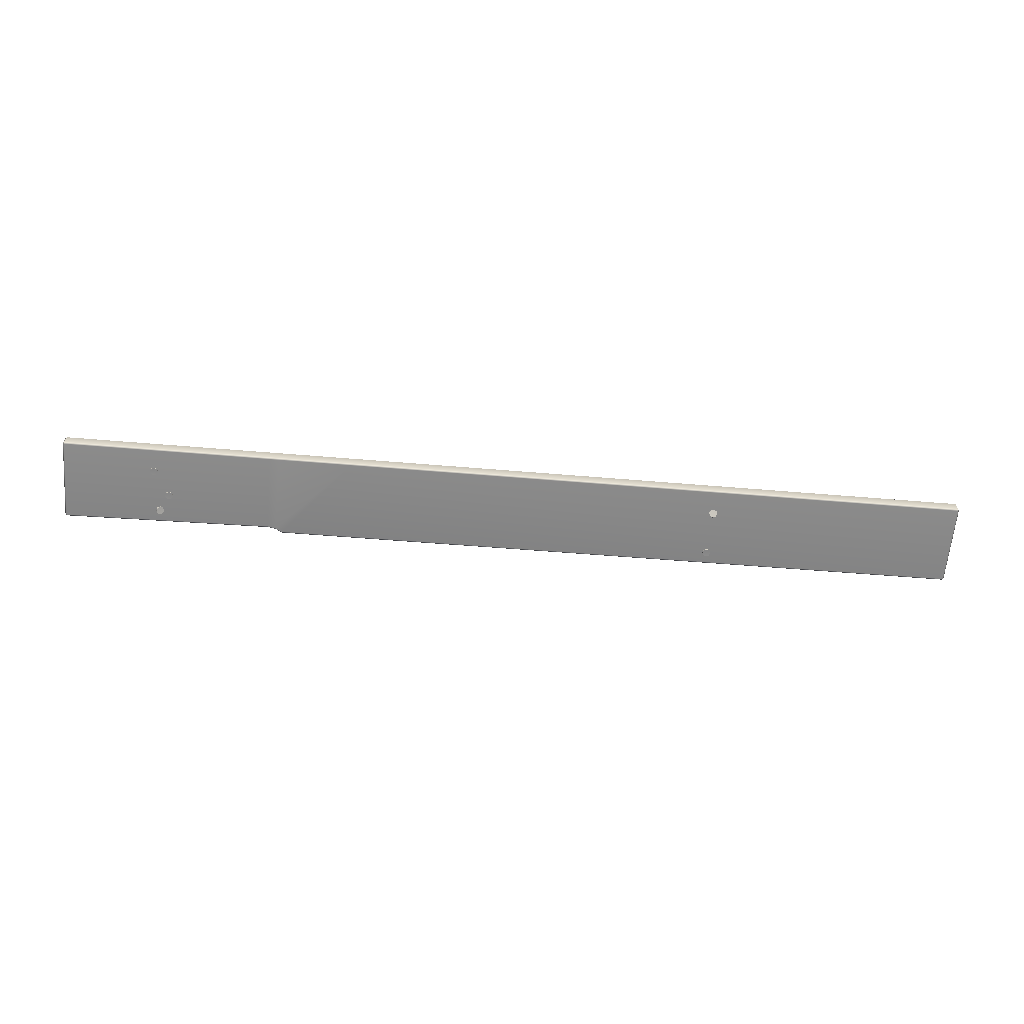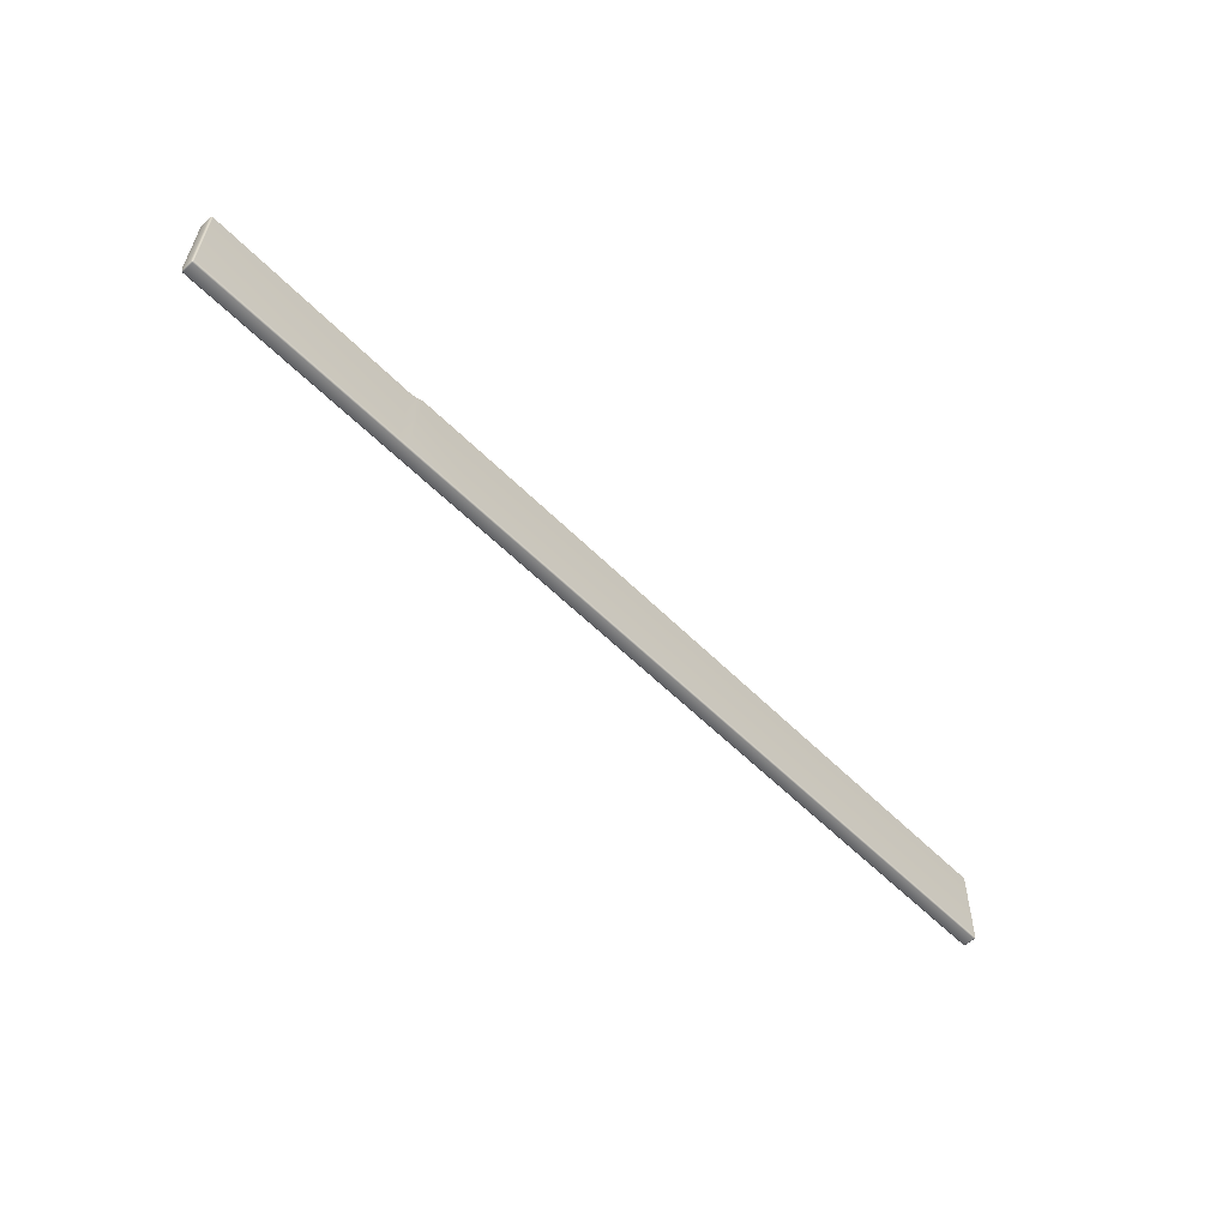
<metadata>
{"format":"obj","ext":"obj","renderer":"f3d","projection":"perspective","resolution":1024,"background":"white","views":[{"elev":-62.7,"azim":-6.0,"up":"+Z"},{"elev":-55.9,"azim":-45.8,"up":"+Y"}]}
</metadata>
<code>
g Window_Board_003_Kitchen_Prop
v -1.01 0.04268 -0.04338
v -1.013 0.03448 -0.04316
v -1.013 0.04095 -0.04317
v -1.005 0.0379 -0.04316
v -1.008 0.04616 -0.04338
v -1.001 0.04616 -0.04316
v -1.01 0.04963 -0.04338
v -1.005 0.05441 -0.04316
v -1.013 0.05136 -0.04317
v -1.013 0.05783 -0.04316
v -1.017 0.04963 -0.04338
v -1.021 0.05441 -0.04316
v -1.018 0.04616 -0.04338
v -1.025 0.04616 -0.04316
v -1.017 0.04268 -0.04338
v -1.021 0.0379 -0.04316
v -1.013 0.04095 -0.04317
v -1.013 0.03448 -0.04316
v -1.005 0.0379 -0.04316
v -1.013 0.03448 -0.0466
v -1.013 0.03448 -0.04316
v -1.005 0.0379 -0.0466
v -1.001 0.04616 -0.04316
v -1.001 0.04616 -0.0466
v -1.005 0.05441 -0.04316
v -1.005 0.05441 -0.0466
v -1.013 0.05783 -0.04316
v -1.013 0.05783 -0.0466
v -1.021 0.05441 -0.04316
v -1.021 0.05441 -0.0466
v -1.025 0.04616 -0.04316
v -1.025 0.04616 -0.0466
v -1.021 0.0379 -0.04316
v -1.021 0.0379 -0.0466
v -1.013 0.03448 -0.04316
v -1.013 0.03448 -0.0466
v -1.013 0.04105 -0.01975
v -1.013 0.04095 -0.04317
v -1.017 0.04268 -0.04338
v -1.017 0.04252 -0.01989
v -1.018 0.04616 -0.04338
v -1.018 0.04616 -0.01989
v -1.017 0.04963 -0.04338
v -1.017 0.04979 -0.01989
v -1.013 0.05136 -0.04317
v -1.013 0.05126 -0.01975
v -1.01 0.04963 -0.04338
v -1.009 0.04979 -0.01989
v -1.008 0.04616 -0.04338
v -1.008 0.04616 -0.01989
v -1.01 0.04268 -0.04338
v -1.009 0.04252 -0.01989
v -1.013 0.04095 -0.04317
v -1.013 0.04105 -0.01975
v 0.5878 -0.07327 -0.05938
v 0.5794 -0.07035 -0.05898
v 0.5856 -0.07023 -0.06052
v 0.5838 -0.07735 -0.05569
v 0.5913 -0.07444 -0.05949
v 0.5923 -0.08012 -0.05595
v 0.5945 -0.07314 -0.06102
v 0.5999 -0.07703 -0.05959
v 0.5957 -0.07002 -0.06299
v 0.602 -0.06989 -0.0645
v 0.5935 -0.06719 -0.06447
v 0.5976 -0.06288 -0.06779
v 0.59 -0.06602 -0.06436
v 0.5891 -0.06011 -0.06754
v 0.5868 -0.06732 -0.06283
v 0.5815 -0.0632 -0.06389
v 0.5856 -0.07023 -0.06052
v 0.5794 -0.07035 -0.05898
v 0.5838 -0.07735 -0.05569
v 0.5787 -0.07212 -0.06186
v 0.5794 -0.07035 -0.05898
v 0.5832 -0.07912 -0.05857
v 0.5923 -0.08012 -0.05595
v 0.5916 -0.08189 -0.05882
v 0.5999 -0.07703 -0.05959
v 0.5992 -0.0788 -0.06247
v 0.602 -0.06989 -0.0645
v 0.6014 -0.07166 -0.06737
v 0.5976 -0.06288 -0.06779
v 0.5969 -0.06465 -0.07066
v 0.5891 -0.06011 -0.06754
v 0.5884 -0.06188 -0.07041
v 0.5815 -0.0632 -0.06389
v 0.5809 -0.06498 -0.06676
v 0.5794 -0.07035 -0.05898
v 0.5787 -0.07212 -0.06186
v 0.5904 -0.06626 -0.03865
v 0.5887 -0.06405 -0.04728
v 0.5889 -0.06266 -0.0385
v 0.5903 -0.06755 -0.04686
v 0.5941 -0.0677 -0.03865
v 0.5875 -0.06658 -0.05467
v 0.5939 -0.06892 -0.04682
v 0.5977 -0.06612 -0.03865
v 0.5894 -0.06985 -0.05374
v 0.5856 -0.07023 -0.06052
v 0.5878 -0.07327 -0.05938
v 0.593 -0.07111 -0.05375
v 0.5913 -0.07444 -0.05949
v 0.5975 -0.0674 -0.04737
v 0.5991 -0.06245 -0.0385
v 0.5963 -0.06971 -0.05489
v 0.5945 -0.07314 -0.06102
v 0.5989 -0.06384 -0.04803
v 0.5976 -0.05885 -0.03865
v 0.5977 -0.06638 -0.05638
v 0.5957 -0.07002 -0.06299
v 0.5972 -0.06041 -0.04878
v 0.5939 -0.05742 -0.03865
v 0.5958 -0.06326 -0.05765
v 0.5935 -0.06719 -0.06447
v 0.5936 -0.05903 -0.04881
v 0.5903 -0.059 -0.03865
v 0.5922 -0.062 -0.05764
v 0.59 -0.06602 -0.06436
v 0.5901 -0.06055 -0.04826
v 0.5889 -0.06266 -0.0385
v 0.5887 -0.06405 -0.04728
v 0.5888 -0.0634 -0.05649
v 0.5868 -0.06732 -0.06283
v 0.5875 -0.06658 -0.05467
v 0.5856 -0.07023 -0.06052
v -1.034 0.08826 -0.05509
v -1.037 0.07992 -0.05469
v -1.037 0.0862 -0.05623
v -1.03 0.08423 -0.0514
v -1.033 0.09181 -0.05519
v -1.027 0.09267 -0.05165
v -1.034 0.09501 -0.05673
v -1.03 0.1003 -0.0553
v -1.037 0.09632 -0.05869
v -1.037 0.1026 -0.06021
v -1.04 0.09417 -0.06017
v -1.044 0.09828 -0.0635
v -1.041 0.09062 -0.06007
v -1.047 0.08985 -0.06324
v -1.04 0.08742 -0.05853
v -1.044 0.08224 -0.05959
v -1.037 0.0862 -0.05623
v -1.037 0.07992 -0.05469
v -1.03 0.08423 -0.0514
v -1.035 0.07922 -0.05756
v -1.037 0.07992 -0.05469
v -1.028 0.08354 -0.05427
v -1.027 0.09267 -0.05165
v -1.025 0.09197 -0.05453
v -1.03 0.1003 -0.0553
v -1.028 0.09958 -0.05817
v -1.037 0.1026 -0.06021
v -1.035 0.1019 -0.06308
v -1.044 0.09828 -0.0635
v -1.042 0.09758 -0.06637
v -1.047 0.08985 -0.06324
v -1.045 0.08915 -0.06612
v -1.044 0.08224 -0.05959
v -1.042 0.08154 -0.06247
v -1.037 0.07992 -0.05469
v -1.035 0.07922 -0.05756
v -1.041 0.09109 -0.03435
v -1.043 0.08934 -0.04299
v -1.044 0.08962 -0.03421
v -1.04 0.09095 -0.04256
v -1.039 0.09472 -0.03435
v -1.041 0.08814 -0.05038
v -1.038 0.09453 -0.04253
v -1.041 0.09835 -0.03435
v -1.037 0.08998 -0.04944
v -1.037 0.0862 -0.05623
v -1.034 0.08826 -0.05509
v -1.036 0.09354 -0.04945
v -1.033 0.09181 -0.05519
v -1.04 0.09807 -0.04308
v -1.044 0.09982 -0.03421
v -1.037 0.09692 -0.0506
v -1.034 0.09501 -0.05673
v -1.043 0.0996 -0.04373
v -1.048 0.09835 -0.03435
v -1.041 0.09835 -0.05208
v -1.037 0.09632 -0.05869
v -1.047 0.09797 -0.04449
v -1.05 0.09472 -0.03435
v -1.044 0.09646 -0.05336
v -1.04 0.09417 -0.06017
v -1.048 0.09439 -0.04452
v -1.048 0.09109 -0.03435
v -1.045 0.0929 -0.05335
v -1.041 0.09062 -0.06007
v -1.047 0.09085 -0.04397
v -1.044 0.08962 -0.03421
v -1.043 0.08934 -0.04299
v -1.044 0.08952 -0.0522
v -1.04 0.08742 -0.05853
v -1.041 0.08814 -0.05038
v -1.037 0.0862 -0.05623
v 0.5963 0.06514 -0.04821
v 0.5928 0.05693 -0.04799
v 0.5928 0.0634 -0.048
v 0.6011 0.06035 -0.04799
v 0.5977 0.06861 -0.04821
v 0.6045 0.06861 -0.04799
v 0.5963 0.07208 -0.04821
v 0.6011 0.07686 -0.04799
v 0.5928 0.07381 -0.048
v 0.5928 0.08028 -0.04799
v 0.5893 0.07208 -0.04821
v 0.5846 0.07686 -0.04799
v 0.5879 0.06861 -0.04821
v 0.5811 0.06861 -0.04799
v 0.5893 0.06514 -0.04821
v 0.5846 0.06035 -0.04799
v 0.5928 0.0634 -0.048
v 0.5928 0.05693 -0.04799
v 0.6011 0.06035 -0.04799
v 0.5928 0.05693 -0.05143
v 0.5928 0.05693 -0.04799
v 0.6011 0.06035 -0.05143
v 0.6045 0.06861 -0.04799
v 0.6045 0.06861 -0.05143
v 0.6011 0.07686 -0.04799
v 0.6011 0.07686 -0.05143
v 0.5928 0.08028 -0.04799
v 0.5928 0.08028 -0.05143
v 0.5846 0.07686 -0.04799
v 0.5846 0.07686 -0.05143
v 0.5811 0.06861 -0.04799
v 0.5811 0.06861 -0.05143
v 0.5846 0.06035 -0.04799
v 0.5846 0.06035 -0.05143
v 0.5928 0.05693 -0.04799
v 0.5928 0.05693 -0.05143
v 0.5928 0.0635 -0.02458
v 0.5928 0.0634 -0.048
v 0.5893 0.06514 -0.04821
v 0.5892 0.06497 -0.02473
v 0.5879 0.06861 -0.04821
v 0.5877 0.06861 -0.02473
v 0.5893 0.07208 -0.04821
v 0.5892 0.07224 -0.02473
v 0.5928 0.07381 -0.048
v 0.5928 0.07371 -0.02458
v 0.5963 0.07208 -0.04821
v 0.5964 0.07224 -0.02473
v 0.5977 0.06861 -0.04821
v 0.5979 0.06861 -0.02473
v 0.5963 0.06514 -0.04821
v 0.5964 0.06497 -0.02473
v 0.5928 0.0634 -0.048
v 0.5928 0.0635 -0.02458
v -1.054 -0.03464 -0.04821
v -1.057 -0.04284 -0.04799
v -1.057 -0.03638 -0.048
v -1.049 -0.03942 -0.04799
v -1.053 -0.03117 -0.04821
v -1.046 -0.03117 -0.04799
v -1.054 -0.0277 -0.04821
v -1.049 -0.02292 -0.04799
v -1.057 -0.02596 -0.048
v -1.057 -0.0195 -0.04799
v -1.061 -0.0277 -0.04821
v -1.066 -0.02292 -0.04799
v -1.062 -0.03117 -0.04821
v -1.069 -0.03117 -0.04799
v -1.061 -0.03464 -0.04821
v -1.066 -0.03942 -0.04799
v -1.057 -0.03638 -0.048
v -1.057 -0.04284 -0.04799
v -1.049 -0.03942 -0.04799
v -1.057 -0.04284 -0.05143
v -1.057 -0.04284 -0.04799
v -1.049 -0.03942 -0.05143
v -1.046 -0.03117 -0.04799
v -1.046 -0.03117 -0.05143
v -1.049 -0.02292 -0.04799
v -1.049 -0.02292 -0.05143
v -1.057 -0.0195 -0.04799
v -1.057 -0.0195 -0.05143
v -1.066 -0.02292 -0.04799
v -1.066 -0.02292 -0.05143
v -1.069 -0.03117 -0.04799
v -1.069 -0.03117 -0.05143
v -1.066 -0.03942 -0.04799
v -1.066 -0.03942 -0.05143
v -1.057 -0.04284 -0.04799
v -1.057 -0.04284 -0.05143
v -1.057 -0.03627 -0.02458
v -1.057 -0.03638 -0.048
v -1.061 -0.03464 -0.04821
v -1.061 -0.0348 -0.02473
v -1.062 -0.03117 -0.04821
v -1.063 -0.03117 -0.02473
v -1.061 -0.0277 -0.04821
v -1.061 -0.02754 -0.02473
v -1.057 -0.02596 -0.048
v -1.057 -0.02607 -0.02458
v -1.054 -0.0277 -0.04821
v -1.054 -0.02754 -0.02473
v -1.053 -0.03117 -0.04821
v -1.052 -0.03117 -0.02473
v -1.054 -0.03464 -0.04821
v -1.054 -0.0348 -0.02473
v -1.057 -0.03638 -0.048
v -1.057 -0.03627 -0.02458
v -1.005 0.0379 -0.0466
v -1.013 0.04616 -0.04636
v -1.013 0.03448 -0.0466
v -1.001 0.04616 -0.0466
v -1.021 0.0379 -0.0466
v -1.005 0.05441 -0.0466
v -1.025 0.04616 -0.0466
v -1.013 0.05783 -0.0466
v -1.021 0.05441 -0.0466
v 0.5832 -0.07912 -0.05857
v 0.5901 -0.07177 -0.06442
v 0.5787 -0.07212 -0.06186
v 0.5916 -0.08189 -0.05882
v 0.5809 -0.06498 -0.06676
v 0.5992 -0.0788 -0.06247
v 0.5884 -0.06188 -0.07041
v 0.6014 -0.07166 -0.06737
v 0.5969 -0.06465 -0.07066
v -1.028 0.08354 -0.05427
v -1.035 0.09061 -0.06012
v -1.035 0.07922 -0.05756
v -1.025 0.09197 -0.05453
v -1.042 0.08154 -0.06247
v -1.028 0.09958 -0.05817
v -1.045 0.08915 -0.06612
v -1.035 0.1019 -0.06308
v -1.042 0.09758 -0.06637
v 0.6011 0.06035 -0.05143
v 0.5928 0.06861 -0.05119
v 0.5928 0.05693 -0.05143
v 0.6045 0.06861 -0.05143
v 0.5846 0.06035 -0.05143
v 0.6011 0.07686 -0.05143
v 0.5811 0.06861 -0.05143
v 0.5928 0.08028 -0.05143
v 0.5846 0.07686 -0.05143
v -1.049 -0.03942 -0.05143
v -1.057 -0.03117 -0.05119
v -1.057 -0.04284 -0.05143
v -1.046 -0.03117 -0.05143
v -1.066 -0.03942 -0.05143
v -1.049 -0.02292 -0.05143
v -1.069 -0.03117 -0.05143
v -1.057 -0.0195 -0.05143
v -1.066 -0.02292 -0.05143
v -0.4853 -0.1058 1.907e-08
v 1.315 -0.1442 1.907e-08
v 1.314 -0.1492 -0.005057
v -0.4854 -0.1109 -0.005057
v -0.6957 -0.1014 1.907e-08
v -0.4854 -0.1109 -0.03563
v 1.314 -0.1492 -0.03563
v 1.315 -0.1442 -0.04069
v -0.6958 -0.1064 -0.005057
v -0.7242 -0.1008 1.907e-08
v -0.6958 -0.1064 -0.03563
v -0.7243 -0.1058 -0.005057
v -1.32 -0.08808 1.907e-08
v -1.32 -0.09313 -0.005057
v -1.32 -0.09313 -0.03563
v -0.7243 -0.1058 -0.03563
v -0.4853 -0.1058 -0.04069
v -0.7242 -0.1008 -0.04069
v -1.32 -0.08808 -0.04069
v -0.6957 -0.1014 -0.04069
v -0.696 0.1256 -0.04069
v 1.32 0.08808 -0.04069
v -0.6773 0.1355 -0.04069
v 1.32 -0.1443 -0.03563
v 1.314 -0.1492 -0.03563
v 1.32 -0.1443 -0.005057
v 1.314 -0.1492 -0.005057
v 1.315 -0.1442 1.907e-08
v 1.325 0.08797 -0.005057
v 1.32 0.08808 1.907e-08
v 1.32 0.09313 -0.005057
v 1.325 0.08797 -0.03563
v 1.32 0.09313 -0.03563
v 1.32 0.09313 -0.03563
v -0.6772 0.1405 -0.03563
v -0.6772 0.1405 -0.005057
v 1.32 0.09313 -0.005057
v 1.32 0.08808 1.907e-08
v -0.6959 0.1306 -0.03563
v -0.7195 0.1212 -0.04069
v -1.315 0.1442 -0.04069
v -0.7194 0.1263 -0.03563
v -1.314 0.1492 -0.03563
v -1.314 0.1492 -0.005057
v -1.32 0.1443 -0.03563
v -1.314 0.1492 -0.03563
v -0.7194 0.1263 -0.005057
v -0.6959 0.1306 -0.005057
v -0.6773 0.1355 1.907e-08
v -0.7195 0.1212 1.907e-08
v -1.315 0.1442 1.907e-08
v -1.32 -0.08808 1.907e-08
v -0.7242 -0.1008 1.907e-08
v -0.696 0.1256 1.907e-08
v -0.6957 -0.1014 1.907e-08
v -0.4853 -0.1058 1.907e-08
v 1.315 -0.1442 1.907e-08
v -1.32 0.1443 -0.005057
v -1.314 0.1492 -0.005057
v -1.315 0.1442 1.907e-08
v -1.325 -0.08797 -0.005057
v -1.32 -0.08808 1.907e-08
v -1.32 -0.09313 -0.005057
v -1.325 -0.08797 -0.03563
v -1.32 -0.09313 -0.03563
g Window_Board_003_Kitchen_Prop_0
f 3 2 1
f 2 4 1
f 1 4 5
f 4 6 5
f 5 6 7
f 6 8 7
f 7 8 9
f 8 10 9
f 9 10 11
f 10 12 11
f 11 12 13
f 12 14 13
f 13 14 15
f 14 16 15
f 15 16 17
f 16 18 17
f 21 20 19
f 20 22 19
f 19 22 23
f 22 24 23
f 23 24 25
f 24 26 25
f 25 26 27
f 26 28 27
f 27 28 29
f 28 30 29
f 29 30 31
f 30 32 31
f 31 32 33
f 32 34 33
f 33 34 35
f 34 36 35
f 39 38 37
f 40 39 37
f 41 39 40
f 42 41 40
f 43 41 42
f 44 43 42
f 45 43 44
f 46 45 44
f 47 45 46
f 48 47 46
f 49 47 48
f 50 49 48
f 51 49 50
f 52 51 50
f 53 51 52
f 54 53 52
f 57 56 55
f 56 58 55
f 55 58 59
f 58 60 59
f 59 60 61
f 60 62 61
f 61 62 63
f 62 64 63
f 63 64 65
f 64 66 65
f 65 66 67
f 66 68 67
f 67 68 69
f 68 70 69
f 69 70 71
f 70 72 71
f 75 74 73
f 74 76 73
f 73 76 77
f 76 78 77
f 77 78 79
f 78 80 79
f 79 80 81
f 80 82 81
f 81 82 83
f 82 84 83
f 83 84 85
f 84 86 85
f 85 86 87
f 86 88 87
f 87 88 89
f 88 90 89
f 93 92 91
f 92 94 91
f 91 94 95
f 92 96 94
f 94 97 95
f 95 97 98
f 96 99 94
f 94 99 97
f 96 100 99
f 100 101 99
f 99 101 102
f 99 102 97
f 101 103 102
f 97 104 98
f 97 102 104
f 98 104 105
f 102 103 106
f 102 106 104
f 103 107 106
f 104 108 105
f 104 106 108
f 105 108 109
f 106 107 110
f 106 110 108
f 107 111 110
f 108 112 109
f 108 110 112
f 109 112 113
f 110 111 114
f 110 114 112
f 111 115 114
f 112 116 113
f 112 114 116
f 113 116 117
f 114 115 118
f 114 118 116
f 115 119 118
f 116 120 117
f 116 118 120
f 117 120 121
f 120 122 121
f 118 119 123
f 118 123 120
f 120 123 122
f 119 124 123
f 123 125 122
f 123 124 125
f 124 126 125
f 129 128 127
f 128 130 127
f 127 130 131
f 130 132 131
f 131 132 133
f 132 134 133
f 133 134 135
f 134 136 135
f 135 136 137
f 136 138 137
f 137 138 139
f 138 140 139
f 139 140 141
f 140 142 141
f 141 142 143
f 142 144 143
f 147 146 145
f 146 148 145
f 145 148 149
f 148 150 149
f 149 150 151
f 150 152 151
f 151 152 153
f 152 154 153
f 153 154 155
f 154 156 155
f 155 156 157
f 156 158 157
f 157 158 159
f 158 160 159
f 159 160 161
f 160 162 161
f 165 164 163
f 164 166 163
f 163 166 167
f 164 168 166
f 166 169 167
f 167 169 170
f 168 171 166
f 166 171 169
f 168 172 171
f 172 173 171
f 171 173 174
f 171 174 169
f 173 175 174
f 169 176 170
f 169 174 176
f 170 176 177
f 174 175 178
f 174 178 176
f 175 179 178
f 176 180 177
f 176 178 180
f 177 180 181
f 178 179 182
f 178 182 180
f 179 183 182
f 180 184 181
f 180 182 184
f 181 184 185
f 182 183 186
f 182 186 184
f 183 187 186
f 184 188 185
f 184 186 188
f 185 188 189
f 186 187 190
f 186 190 188
f 187 191 190
f 188 192 189
f 188 190 192
f 189 192 193
f 192 194 193
f 190 191 195
f 190 195 192
f 192 195 194
f 191 196 195
f 195 197 194
f 195 196 197
f 196 198 197
f 201 200 199
f 200 202 199
f 199 202 203
f 202 204 203
f 203 204 205
f 204 206 205
f 205 206 207
f 206 208 207
f 207 208 209
f 208 210 209
f 209 210 211
f 210 212 211
f 211 212 213
f 212 214 213
f 213 214 215
f 214 216 215
f 219 218 217
f 218 220 217
f 217 220 221
f 220 222 221
f 221 222 223
f 222 224 223
f 223 224 225
f 224 226 225
f 225 226 227
f 226 228 227
f 227 228 229
f 228 230 229
f 229 230 231
f 230 232 231
f 231 232 233
f 232 234 233
f 237 236 235
f 238 237 235
f 239 237 238
f 240 239 238
f 241 239 240
f 242 241 240
f 243 241 242
f 244 243 242
f 245 243 244
f 246 245 244
f 247 245 246
f 248 247 246
f 249 247 248
f 250 249 248
f 251 249 250
f 252 251 250
f 255 254 253
f 254 256 253
f 253 256 257
f 256 258 257
f 257 258 259
f 258 260 259
f 259 260 261
f 260 262 261
f 261 262 263
f 262 264 263
f 263 264 265
f 264 266 265
f 265 266 267
f 266 268 267
f 267 268 269
f 268 270 269
f 273 272 271
f 272 274 271
f 271 274 275
f 274 276 275
f 275 276 277
f 276 278 277
f 277 278 279
f 278 280 279
f 279 280 281
f 280 282 281
f 281 282 283
f 282 284 283
f 283 284 285
f 284 286 285
f 285 286 287
f 286 288 287
f 291 290 289
f 292 291 289
f 293 291 292
f 294 293 292
f 295 293 294
f 296 295 294
f 297 295 296
f 298 297 296
f 299 297 298
f 300 299 298
f 301 299 300
f 302 301 300
f 303 301 302
f 304 303 302
f 305 303 304
f 306 305 304
f 309 308 307
f 307 308 310
f 311 308 309
f 310 308 312
f 313 308 311
f 312 308 314
f 315 308 313
f 314 308 315
f 318 317 316
f 316 317 319
f 320 317 318
f 319 317 321
f 322 317 320
f 321 317 323
f 324 317 322
f 323 317 324
f 327 326 325
f 325 326 328
f 329 326 327
f 328 326 330
f 331 326 329
f 330 326 332
f 333 326 331
f 332 326 333
f 336 335 334
f 334 335 337
f 338 335 336
f 337 335 339
f 340 335 338
f 339 335 341
f 342 335 340
f 341 335 342
f 345 344 343
f 343 344 346
f 347 344 345
f 346 344 348
f 349 344 347
f 348 344 350
f 351 344 349
f 350 344 351
g Window_Board_003_Kitchen_Prop_1
f 354 353 352
f 355 354 352
f 355 352 356
f 354 355 357
f 358 354 357
f 359 358 357
f 360 355 356
f 360 356 361
f 357 355 362
f 355 360 362
f 363 360 361
f 363 361 364
f 365 363 364
f 363 365 366
f 360 363 367
f 367 363 366
f 362 360 367
f 368 357 362
f 368 359 357
f 369 367 366
f 370 369 366
f 371 362 367
f 371 368 362
f 369 371 367
f 368 371 372
f 372 371 369
f 373 359 368
f 374 368 372
f 374 373 368
f 375 359 373
f 359 375 376
f 375 377 376
f 377 378 376
f 378 377 379
f 379 377 380
f 377 375 380
f 381 379 380
f 382 381 380
f 375 383 380
f 380 383 382
f 383 375 373
f 383 384 382
f 384 383 373
f 385 373 374
f 386 385 374
f 386 374 372
f 385 386 387
f 388 385 387
f 389 388 387
f 390 386 372
f 387 386 390
f 390 372 391
f 391 372 369
f 391 369 392
f 369 370 392
f 393 390 391
f 393 391 392
f 394 393 392
f 393 394 395
f 392 370 396
f 397 392 396
f 390 393 398
f 398 393 395
f 399 387 390
f 399 390 398
f 400 389 387
f 400 387 399
f 401 398 395
f 402 401 395
f 401 402 403
f 404 401 403
f 405 399 398
f 401 405 398
f 405 401 404
f 405 400 399
f 406 405 404
f 400 405 406
f 407 400 406
f 389 400 407
f 408 389 407
f 410 397 409
f 410 409 411
f 397 396 409
f 409 412 411
f 409 396 412
f 412 413 411
f 414 413 412
f 396 415 412
f 414 412 415
f 370 415 396
f 416 414 415
f 370 416 415

</code>
